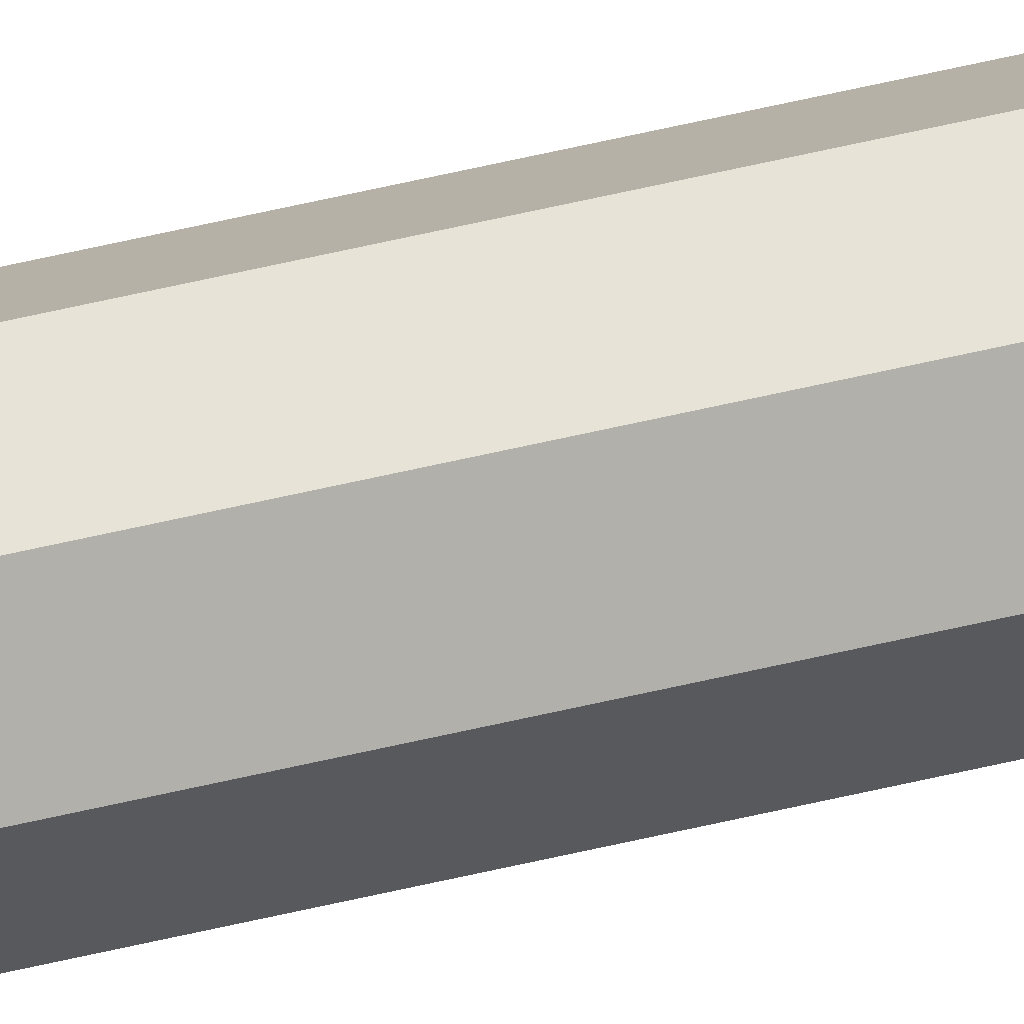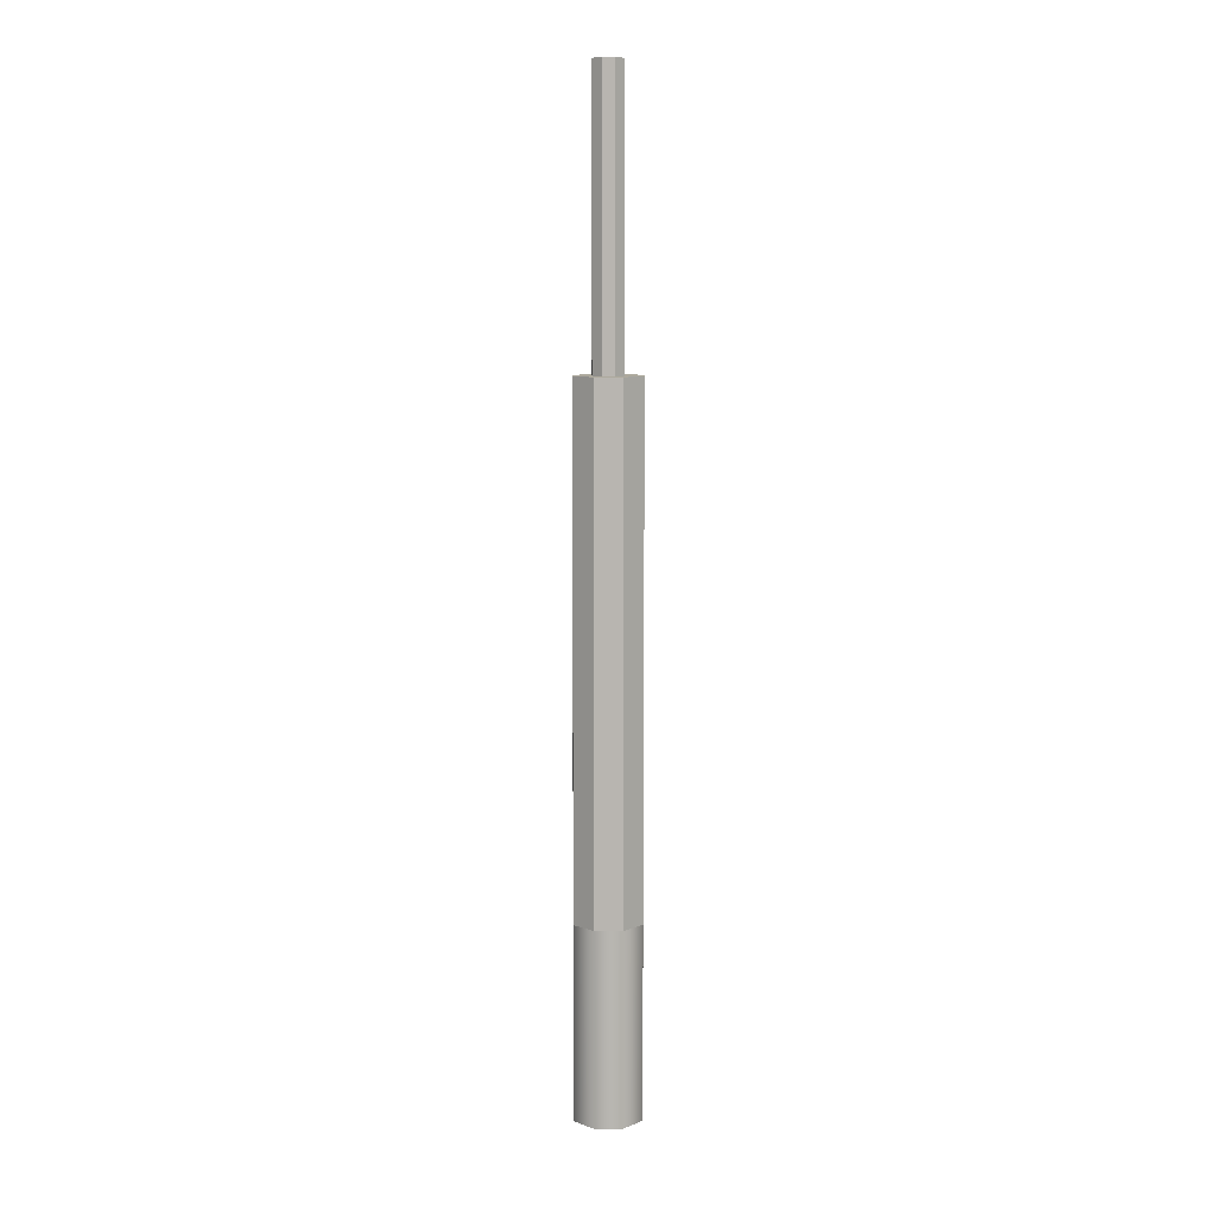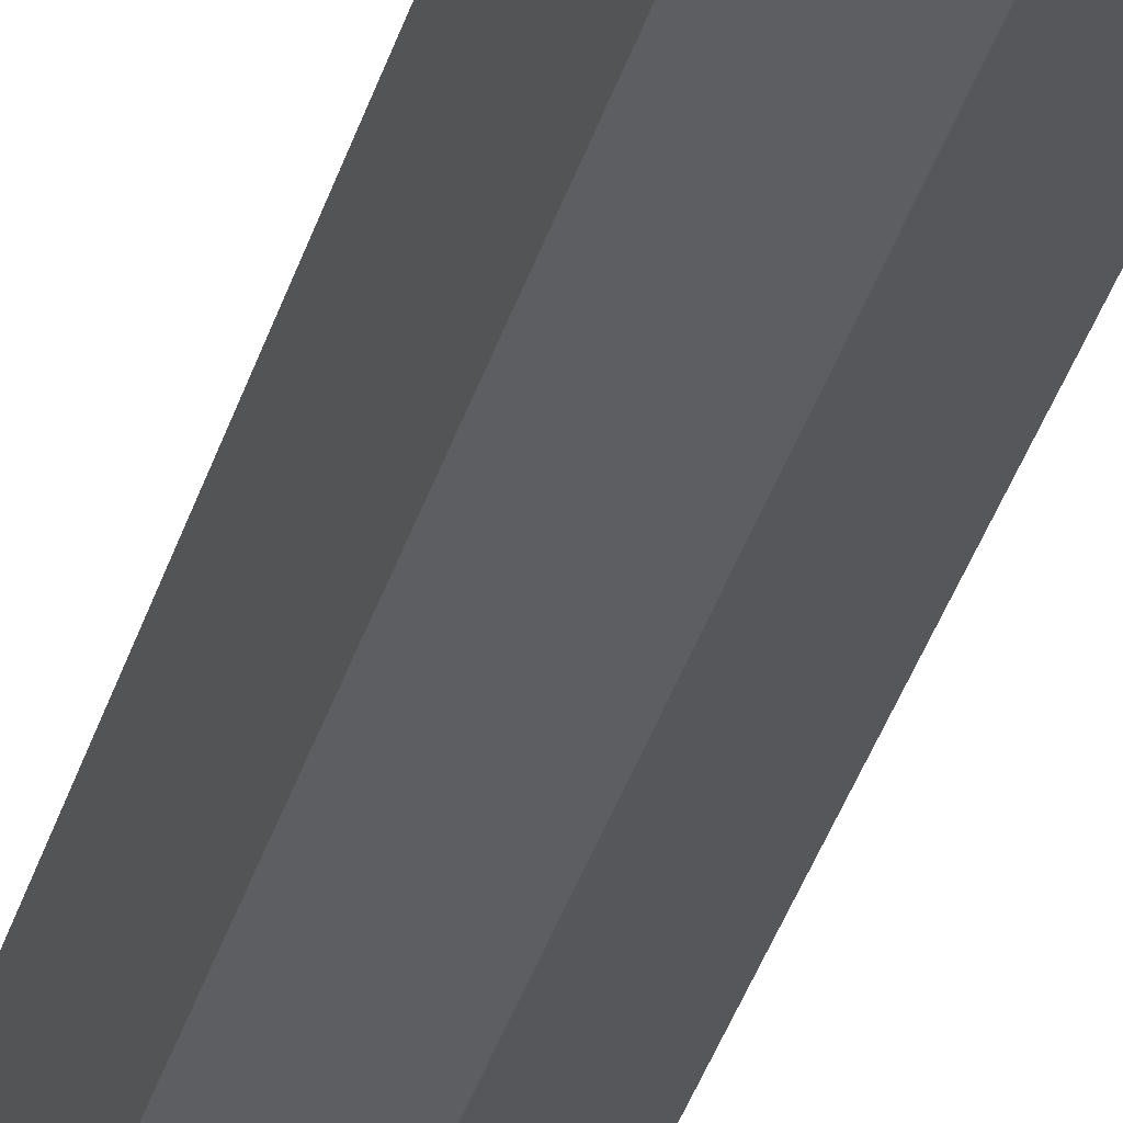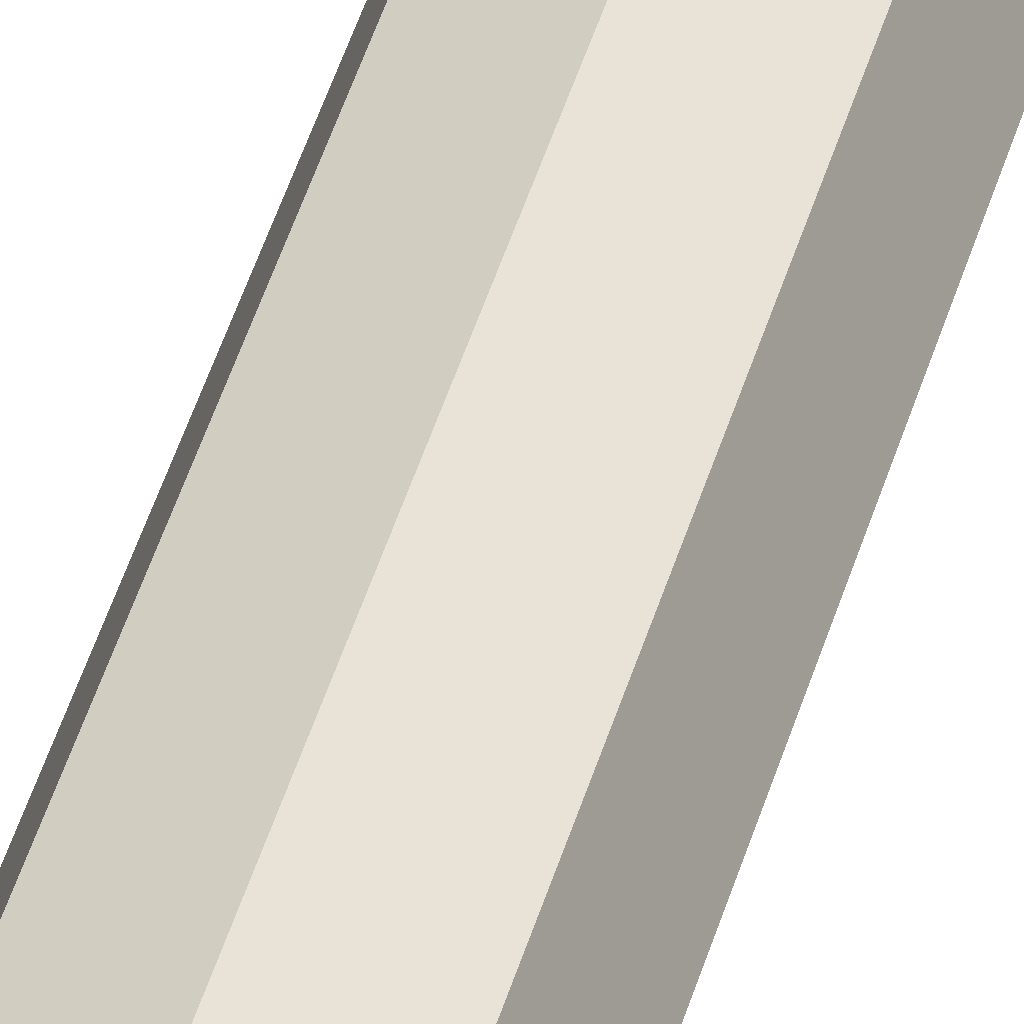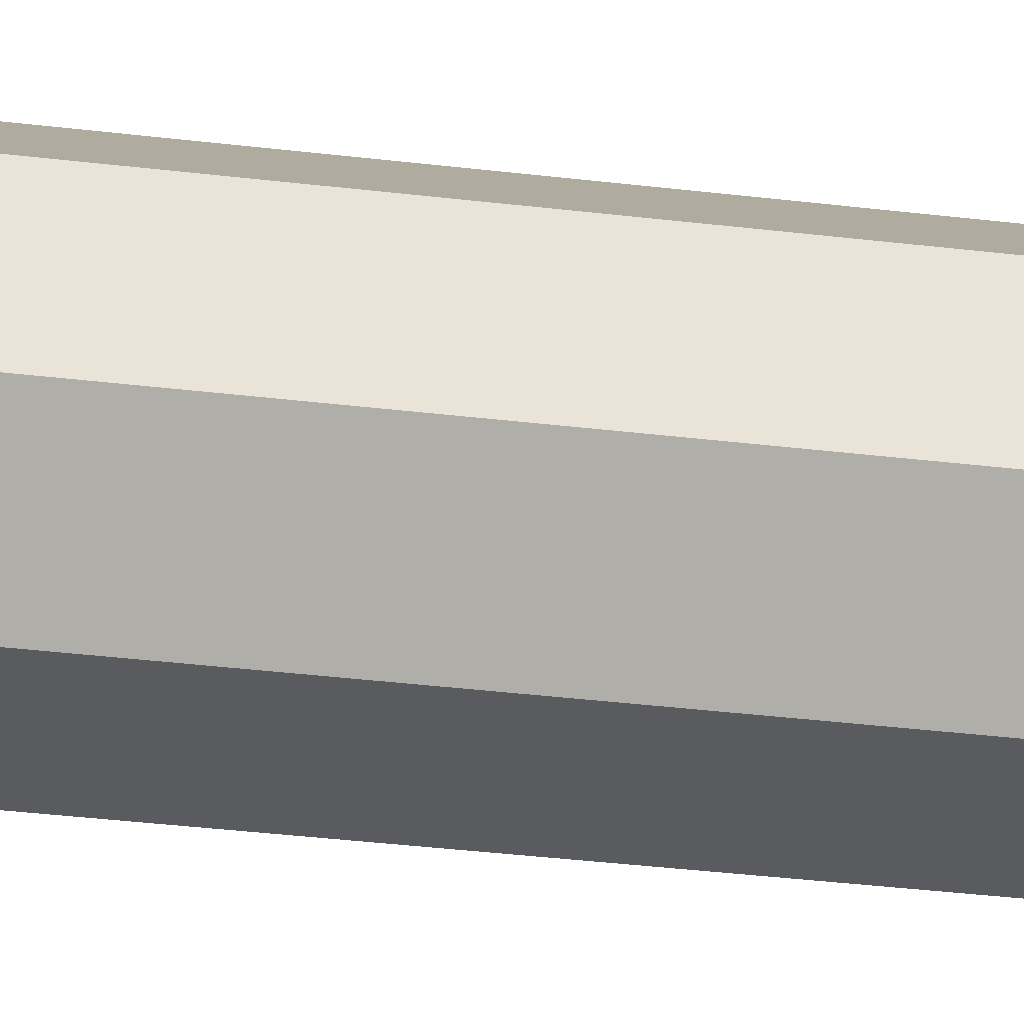
<metadata>
{"format":"obj","ext":"obj","renderer":"f3d","projection":"perspective","resolution":1024,"background":"white","views":[{"elev":79.8,"azim":-102.0,"up":"+Z"},{"elev":8.9,"azim":111.2,"up":"+Y"},{"elev":-24.3,"azim":168.9,"up":"+Z"},{"elev":38.7,"azim":14.0,"up":"+Z"},{"elev":-13.7,"azim":-111.5,"up":"+Z"}]}
</metadata>
<code>
o Cylinder (2)
g Cylinder (2)
v 418.7 0.97 -58.59
v 418.7 11.43 -58.59
v 419.3 0.97 -57.24
v 419.3 11.43 -57.24
v 419.3 0.97 -57.24
v 419.3 11.43 -57.24
v 420.6 0.97 -56.68
v 420.6 11.43 -56.68
v 420.6 0.97 -56.68
v 420.6 11.43 -56.68
v 422 0.97 -57.24
v 422 11.43 -57.24
v 422 0.97 -57.24
v 422 11.43 -57.24
v 422.5 0.97 -58.59
v 422.5 11.43 -58.59
v 422.5 0.97 -58.59
v 422.5 11.43 -58.59
v 422 0.97 -59.94
v 422 11.43 -59.94
v 422 0.97 -59.94
v 422 11.43 -59.94
v 420.6 0.97 -60.5
v 420.6 11.43 -60.5
v 420.6 0.97 -60.5
v 420.6 11.43 -60.5
v 419.3 0.97 -59.94
v 419.3 11.43 -59.94
v 419.3 0.97 -59.94
v 419.3 11.43 -59.94
v 418.7 0.97 -58.59
v 418.7 11.43 -58.59
v 418.7 0.97 -58.59
v 420.6 0.97 -58.59
v 419.3 0.97 -57.24
v 419.8 54.16 -58.59
v 420.6 54.16 -58.59
v 420 54.16 -57.99
v 419.3 0.97 -57.24
v 420.6 0.97 -58.59
v 420.6 0.97 -56.68
v 420 54.16 -57.99
v 420.6 54.16 -58.59
v 420.6 54.16 -57.74
v 420.6 0.97 -56.68
v 420.6 0.97 -58.59
v 422 0.97 -57.24
v 420.6 54.16 -57.74
v 420.6 54.16 -58.59
v 421.2 54.16 -57.99
v 422 0.97 -57.24
v 420.6 0.97 -58.59
v 422.5 0.97 -58.59
v 421.2 54.16 -57.99
v 420.6 54.16 -58.59
v 421.5 54.16 -58.59
v 422.5 0.97 -58.59
v 420.6 0.97 -58.59
v 422 0.97 -59.94
v 421.5 54.16 -58.59
v 420.6 54.16 -58.59
v 421.2 54.16 -59.19
v 422 0.97 -59.94
v 420.6 0.97 -58.59
v 420.6 0.97 -60.5
v 421.2 54.16 -59.19
v 420.6 54.16 -58.59
v 420.6 54.16 -59.44
v 420.6 0.97 -60.5
v 420.6 0.97 -58.59
v 419.3 0.97 -59.94
v 420.6 54.16 -59.44
v 420.6 54.16 -58.59
v 420 54.16 -59.19
v 419.3 0.97 -59.94
v 420.6 0.97 -58.59
v 418.7 0.97 -58.59
v 420 54.16 -59.19
v 420.6 54.16 -58.59
v 419.8 54.16 -58.59
v 420.6 11.43 -56.68
v 419.3 11.43 -57.24
v 420.6 22.77 -56.68
v 419.3 22.77 -57.24
v 422 11.43 -57.24
v 420.6 11.43 -56.68
v 422 22.77 -57.24
v 420.6 22.77 -56.68
v 419.3 11.43 -57.24
v 418.7 11.43 -58.59
v 419.3 22.77 -57.24
v 418.7 22.77 -58.59
v 418.7 11.43 -58.59
v 419.3 11.43 -59.94
v 418.7 22.77 -58.59
v 419.3 22.77 -59.94
v 419.3 11.43 -59.94
v 420.6 11.43 -60.5
v 419.3 22.77 -59.94
v 420.6 22.77 -60.5
v 420.6 11.43 -60.5
v 422 11.43 -59.94
v 420.6 22.77 -60.5
v 422 22.77 -59.94
v 422 11.43 -59.94
v 422.5 11.43 -58.59
v 422 22.77 -59.94
v 422.5 22.77 -58.59
v 422.5 11.43 -58.59
v 422 11.43 -57.24
v 422.5 22.77 -58.59
v 422 22.77 -57.24
v 420.6 22.77 -56.68
v 419.3 22.77 -57.24
v 420.6 39.08 -56.68
v 419.3 39.08 -57.24
v 422 22.77 -57.24
v 420.6 22.77 -56.68
v 422 39.08 -57.24
v 420.6 39.08 -56.68
v 419.3 22.77 -57.24
v 418.7 22.77 -58.59
v 419.3 39.08 -57.24
v 418.7 39.08 -58.59
v 418.7 22.77 -58.59
v 419.3 22.77 -59.94
v 418.7 39.08 -58.59
v 419.3 39.08 -59.94
v 419.3 22.77 -59.94
v 420.6 22.77 -60.5
v 419.3 39.08 -59.94
v 420.6 39.08 -60.5
v 420.6 22.77 -60.5
v 422 22.77 -59.94
v 420.6 39.08 -60.5
v 422 39.08 -59.94
v 422 22.77 -59.94
v 422.5 22.77 -58.59
v 422 39.08 -59.94
v 422.5 39.08 -58.59
v 422.5 22.77 -58.59
v 422 22.77 -57.24
v 422.5 39.08 -58.59
v 422 39.08 -57.24
v 420.6 39.08 -56.68
v 419.3 39.08 -57.24
v 420.6 39.08 -57.74
v 420 39.08 -57.99
v 422 39.08 -57.24
v 420.6 39.08 -56.68
v 421.2 39.08 -57.99
v 420.6 39.08 -57.74
v 419.3 39.08 -57.24
v 418.7 39.08 -58.59
v 420 39.08 -57.99
v 419.8 39.08 -58.59
v 418.7 39.08 -58.59
v 419.3 39.08 -59.94
v 419.8 39.08 -58.59
v 420 39.08 -59.19
v 419.3 39.08 -59.94
v 420.6 39.08 -60.5
v 420 39.08 -59.19
v 420.6 39.08 -59.44
v 420.6 39.08 -60.5
v 422 39.08 -59.94
v 420.6 39.08 -59.44
v 421.2 39.08 -59.19
v 422 39.08 -59.94
v 422.5 39.08 -58.59
v 421.2 39.08 -59.19
v 421.5 39.08 -58.59
v 422.5 39.08 -58.59
v 422 39.08 -57.24
v 421.5 39.08 -58.59
v 421.2 39.08 -57.99
v 420.6 39.08 -57.74
v 420 39.08 -57.99
v 420.6 54.16 -57.74
v 420 54.16 -57.99
v 421.2 39.08 -57.99
v 420.6 39.08 -57.74
v 421.2 54.16 -57.99
v 420.6 54.16 -57.74
v 420 39.08 -57.99
v 419.8 39.08 -58.59
v 420 54.16 -57.99
v 419.8 54.16 -58.59
v 419.8 39.08 -58.59
v 420 39.08 -59.19
v 419.8 54.16 -58.59
v 420 54.16 -59.19
v 420 39.08 -59.19
v 420.6 39.08 -59.44
v 420 54.16 -59.19
v 420.6 54.16 -59.44
v 420.6 39.08 -59.44
v 421.2 39.08 -59.19
v 420.6 54.16 -59.44
v 421.2 54.16 -59.19
v 421.2 39.08 -59.19
v 421.5 39.08 -58.59
v 421.2 54.16 -59.19
v 421.5 54.16 -58.59
v 421.5 39.08 -58.59
v 421.2 39.08 -57.99
v 421.5 54.16 -58.59
v 421.2 54.16 -57.99
g Cylinder (2)_0
f 3 4 2 1
f 7 8 6 5
f 11 12 10 9
f 15 16 14 13
f 19 20 18 17
f 23 24 22 21
f 27 28 26 25
f 31 32 30 29
f 83 84 82 81
f 87 88 86 85
f 91 92 90 89
f 95 96 94 93
f 99 100 98 97
f 103 104 102 101
f 107 108 106 105
f 111 112 110 109
f 115 116 114 113
f 119 120 118 117
f 123 124 122 121
f 127 128 126 125
f 131 132 130 129
f 135 136 134 133
f 139 140 138 137
f 143 144 142 141
f 147 148 146 145
f 151 152 150 149
f 155 156 154 153
f 159 160 158 157
f 163 164 162 161
f 167 168 166 165
f 171 172 170 169
f 175 176 174 173
f 179 180 178 177
f 183 184 182 181
f 187 188 186 185
f 191 192 190 189
f 195 196 194 193
f 199 200 198 197
f 203 204 202 201
f 207 208 206 205
g Cylinder (2)_1
f 33 34 35
f 39 40 41
f 45 46 47
f 51 52 53
f 57 58 59
f 63 64 65
f 69 70 71
f 75 76 77
f 38 37 36
f 44 43 42
f 50 49 48
f 56 55 54
f 62 61 60
f 68 67 66
f 74 73 72
f 80 79 78

</code>
